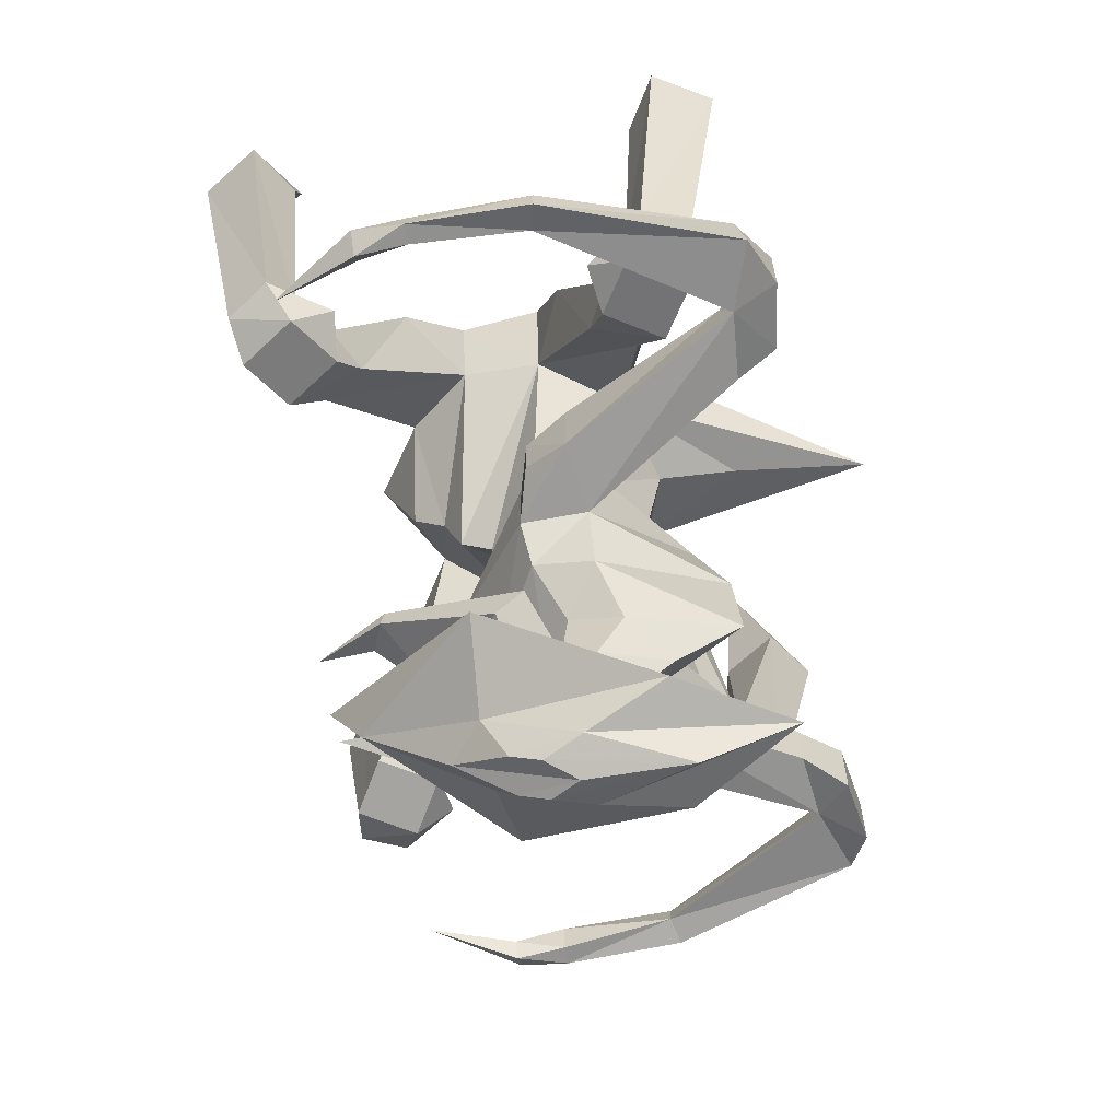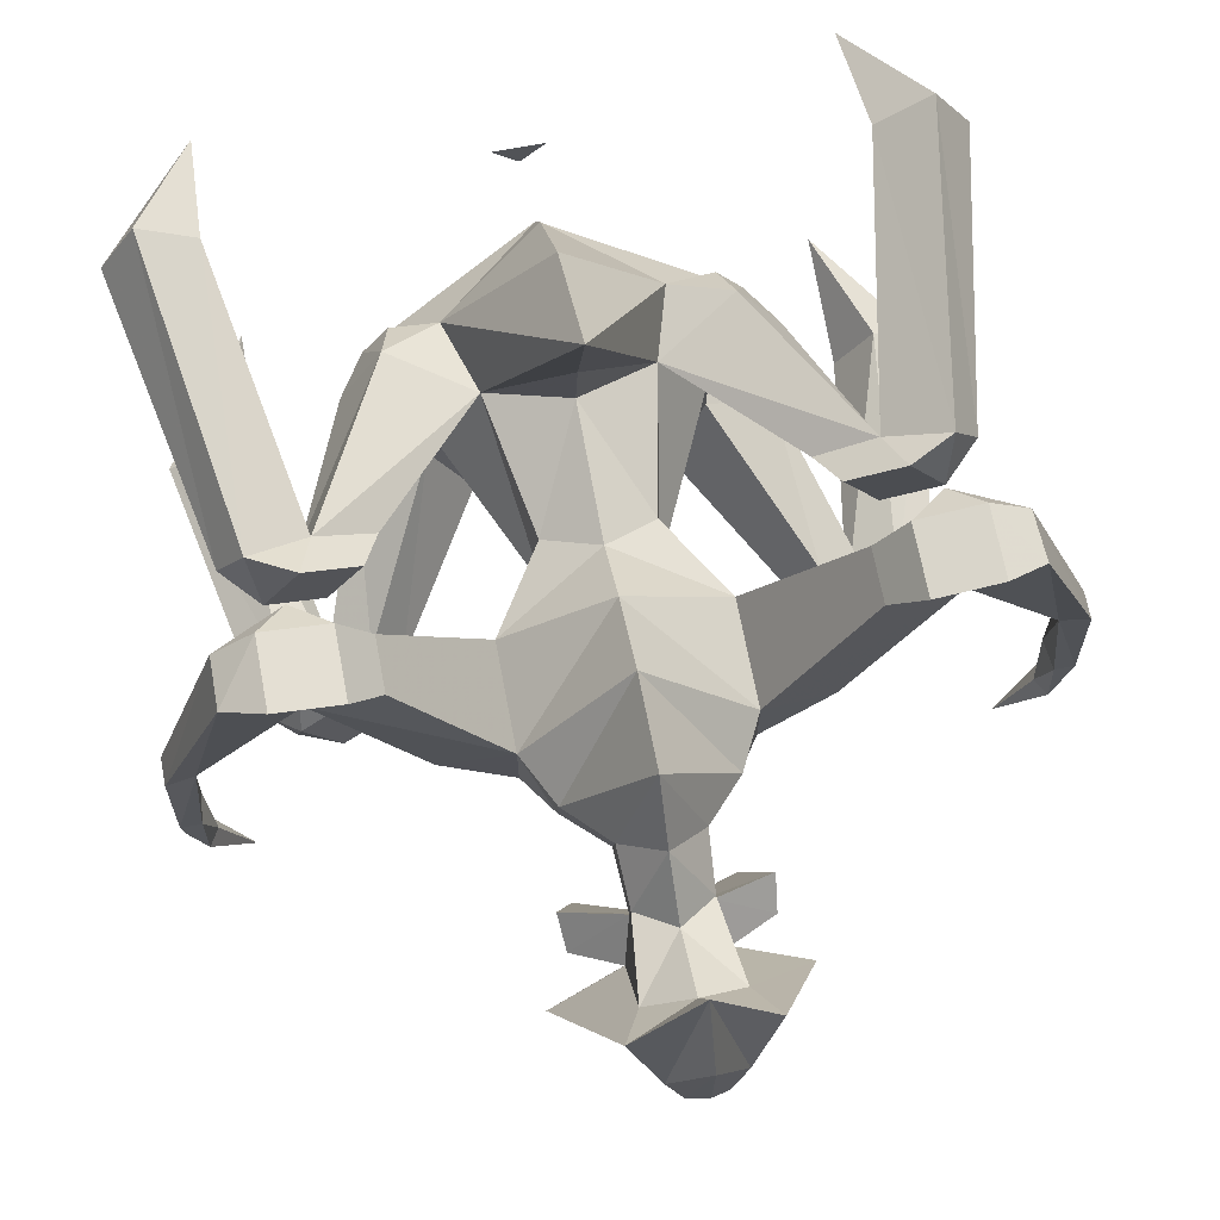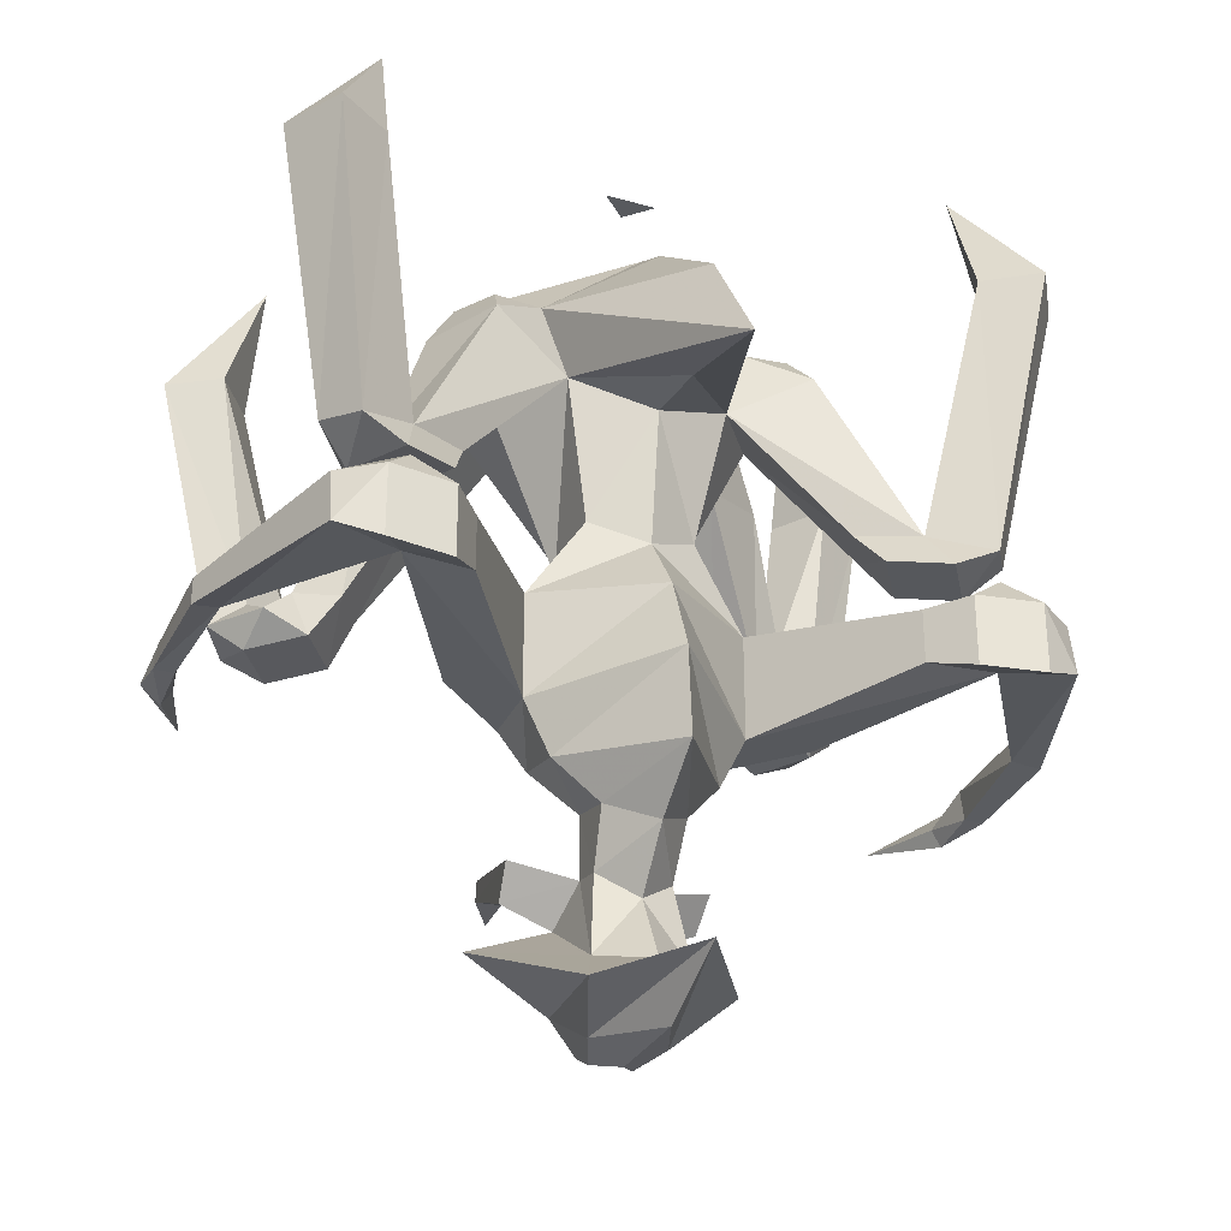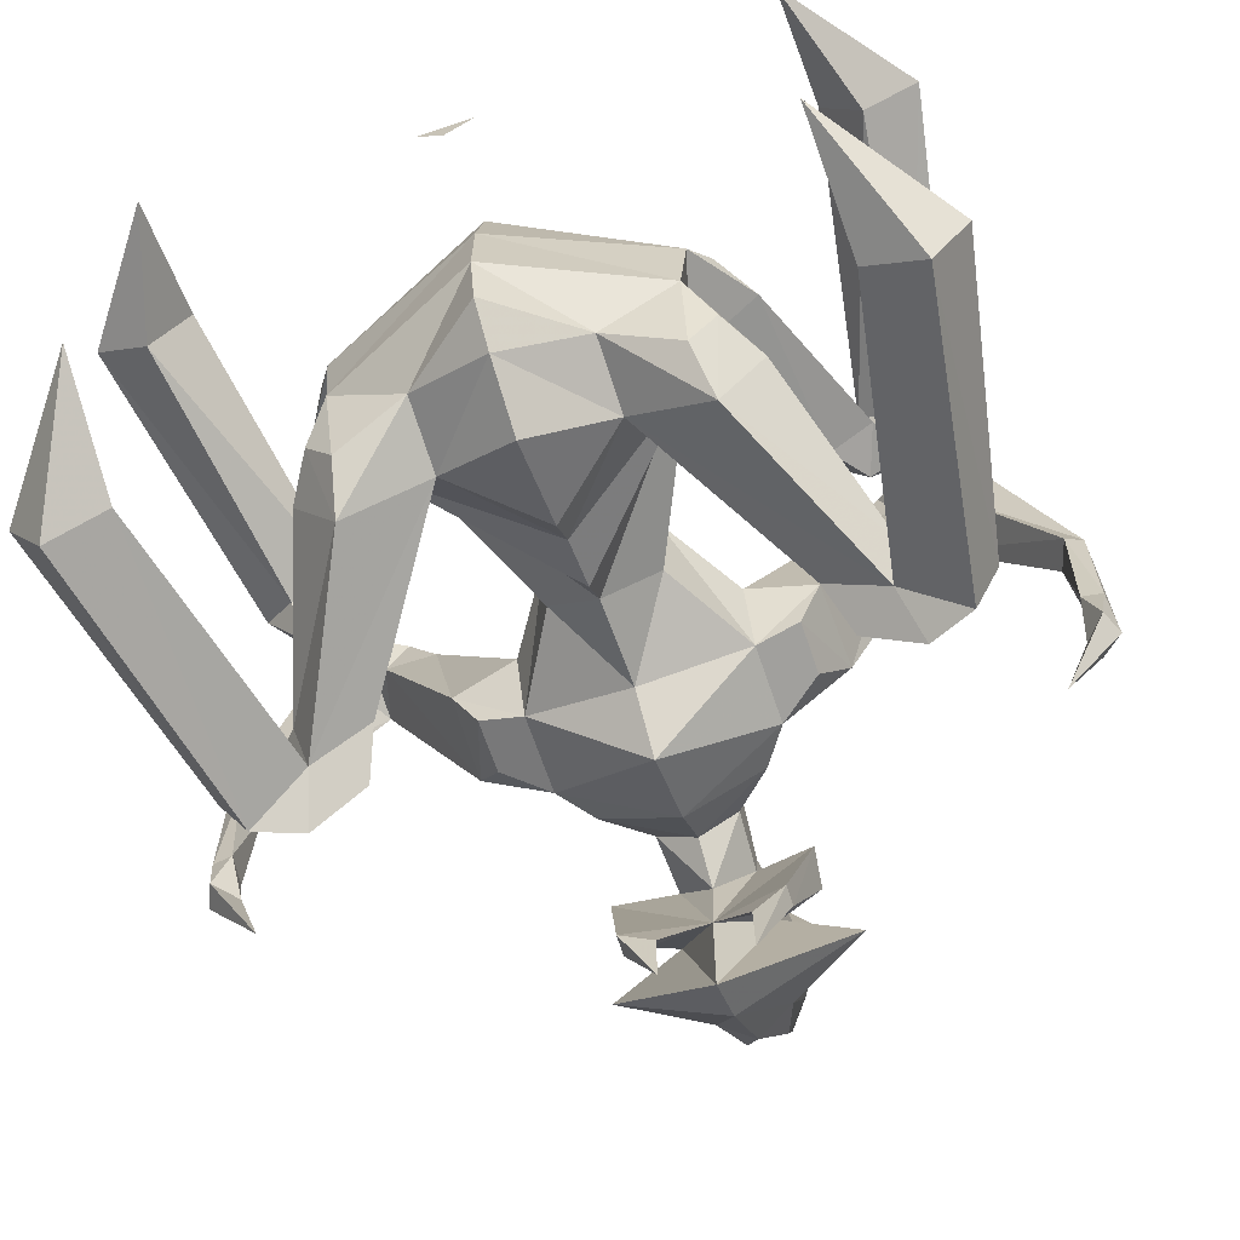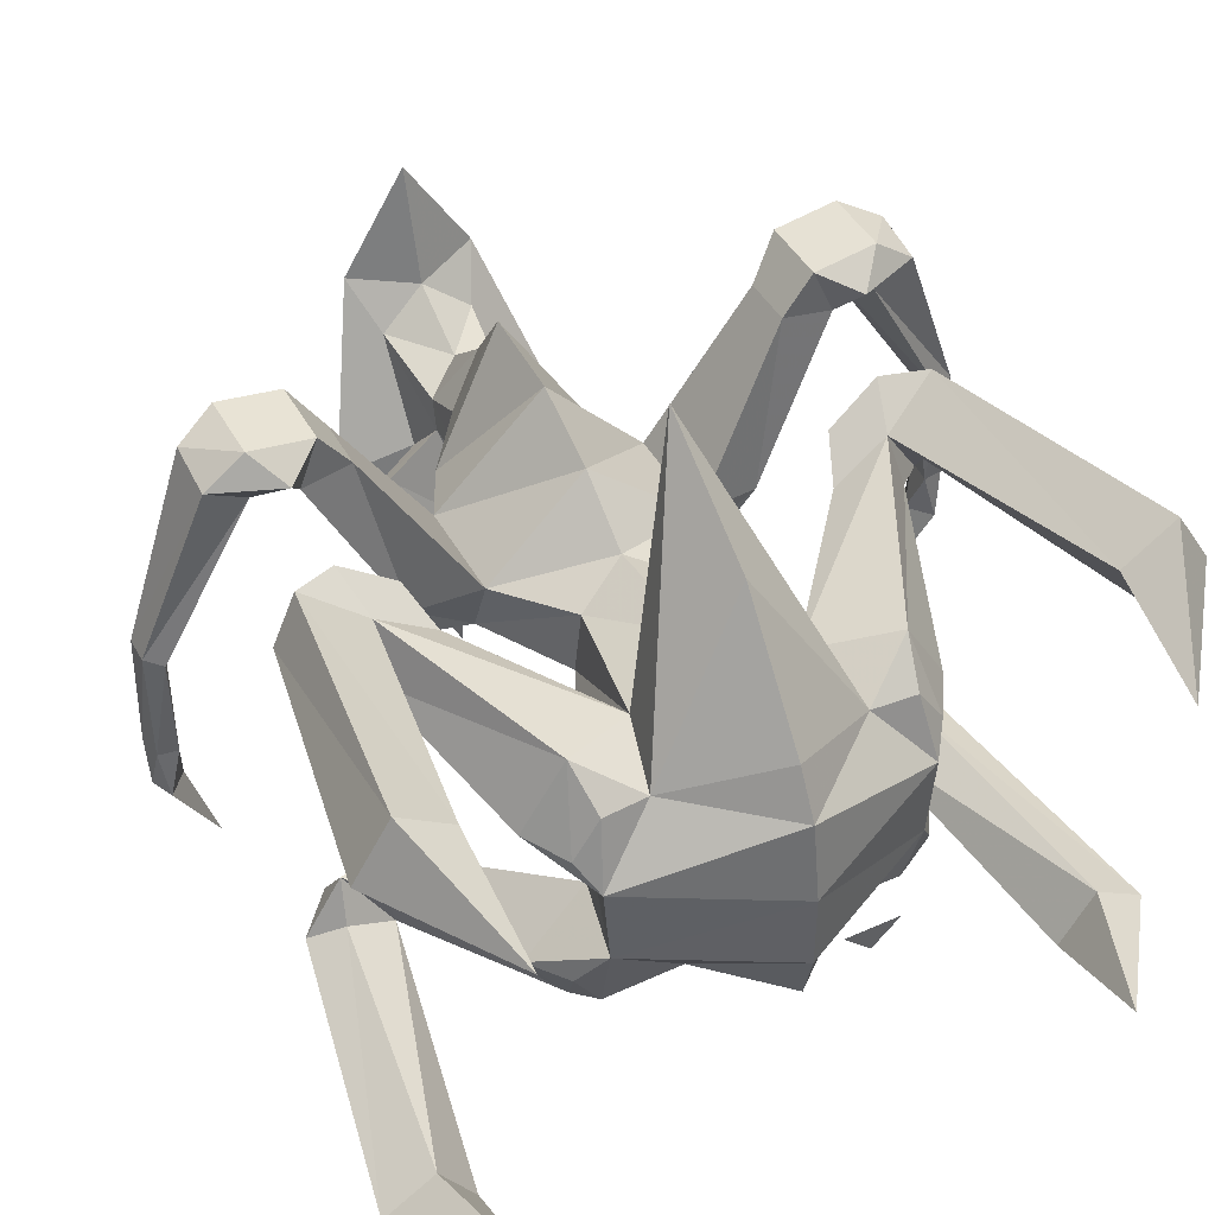
<metadata>
{"format":"obj","ext":"obj","renderer":"f3d","projection":"perspective","resolution":1024,"background":"white","views":[{"elev":-64.7,"azim":-79.3,"up":"+Y"},{"elev":69.0,"azim":-10.8,"up":"+Z"},{"elev":-30.6,"azim":-21.7,"up":"+Y"},{"elev":-66.5,"azim":-161.3,"up":"+Z"},{"elev":44.5,"azim":152.5,"up":"+Z"}]}
</metadata>
<code>
v 0 0 0
v -0.0625 0 0.0625
v 0.0625 0 0.0625
v 0 -0.5078 0.5234
v 0.2422 -0.4219 0.1328
v 0 -0.2812 0.2344
v -0.2422 -0.4219 0.1328
v 0 -0.8125 0.7188
v 0.1875 -0.6094 0.1562
v 0.375 -0.5078 0.2188
v 0.3516 -0.4141 0.1328
v 0.375 -0.3594 -0.02344
v 0 -0.2188 0.125
v -0.375 -0.3594 -0.02344
v -0.3516 -0.4141 0.1328
v -0.375 -0.5078 0.2188
v -0.1875 -0.6094 0.1562
v 0 -0.7188 0.4062
v 0 -0.6875 0.2188
v 0.125 -0.9375 0.1094
v 0.125 -0.9688 -0.07812
v 0.3125 -0.5703 -0.03125
v 0.4453 -0.9141 0.2344
v 0.5781 -0.9297 0.3125
v 0.6094 -0.8984 0.1875
v 0.4766 -0.5156 0.04688
v 0.4141 -0.4141 0.03906
v 0.3594 -0.3594 -0.2188
v 0 -0.1875 -0.0625
v -0.3594 -0.3594 -0.2188
v -0.3125 -0.5703 -0.03125
v -0.4766 -0.5156 0.04688
v -0.4141 -0.4141 0.03906
v -0.6094 -0.8984 0.1875
v -0.5781 -0.9297 0.3125
v -0.4453 -0.9141 0.2344
v -0.125 -0.9688 -0.07812
v -0.125 -0.9375 0.1094
v 0 -1.672 -0.125
v 0 -1.578 -0.0625
v 0.09375 -1.578 0
v 0.08594 -1.719 -0.01562
v 0 -1.656 -0.2969
v -0.08594 -1.719 -0.01562
v -0.09375 -1.578 0
v -0.1875 -1.469 -0.0625
v 0 -1.469 -0.1719
v 0.1875 -1.469 -0.0625
v 0.1875 -1.5 0.07812
v 0.09375 -1.609 0.125
v 0.08594 -1.734 0.0625
v 0.1094 -1.938 0.1094
v 0.1094 -1.797 -0.1094
v 0.2188 -1.742 -0.1328
v 0.2266 -1.672 -0.07031
v 0.1797 -1.57 -0.3906
v 0.1016 -1.586 -0.4297
v 0.1797 -1.617 -0.3984
v 0 -1.656 -0.5469
v -0.1094 -1.797 -0.1094
v -0.2188 -1.742 -0.1328
v -0.1797 -1.617 -0.3984
v -0.1016 -1.586 -0.4297
v -0.1797 -1.57 -0.3906
v -0.2266 -1.672 -0.07031
v -0.1094 -1.938 0.1094
v -0.08594 -1.734 0.0625
v -0.09375 -1.609 0.125
v -0.1875 -1.5 0.07812
v -0.25 -1.375 0.07812
v -0.25 -1.375 -0.07812
v 0 -1.281 -0.2656
v 0.25 -1.375 -0.07812
v 0.25 -1.375 0.07812
v 0 -1.344 0.3594
v 0 -1.562 0.375
v 0 -1.672 0.2188
v 0 -1.797 0.1094
v 0 -1.961 0.1953
v 0.1562 -2.031 0.2188
v 0.2812 -1.844 -0.1719
v 0 -1.781 -0.4688
v -0.2812 -1.844 -0.1719
v -0.1562 -2.031 0.2188
v 0 -1.156 0.2812
v -0.25 -1.125 0.07812
v -0.4844 -1.336 0.4531
v -0.6406 -1.336 0.4688
v -0.4141 -1.359 0.05469
v -0.3516 -1.305 -0.04688
v -0.25 -1.188 -0.07812
v 0 -1.156 -0.1719
v 0.25 -1.188 -0.07812
v 0.3516 -1.305 -0.04688
v 0.4141 -1.359 0.05469
v 0.6406 -1.336 0.4688
v 0.4844 -1.336 0.4531
v 0.25 -1.125 0.07812
v 0.6016 -1.203 0.4375
v 0.6406 -1.141 0.5078
v 0.7031 -1.211 0.4531
v 0.9141 -1.227 0.07031
v 0.8906 -1.297 0.07031
v 0.7969 -1.336 0.5234
v 0.7031 -1.375 0.5703
v 0.5547 -1.375 0.5469
v 0.4844 -1.211 0.4531
v 0.4062 -1.156 0.05469
v 0 -1 0.1719
v -0.4062 -1.156 0.05469
v -0.4844 -1.211 0.4531
v -0.5547 -1.375 0.5469
v -0.7031 -1.375 0.5703
v -0.7969 -1.336 0.5234
v -0.8906 -1.297 0.07031
v -0.9141 -1.227 0.07031
v -0.7031 -1.211 0.4531
v -0.6406 -1.141 0.5078
v -0.6016 -1.203 0.4375
v -0.3516 -1.18 -0.04688
v 0.3516 -1.18 -0.04688
v 0.5547 -1.211 0.5469
v 0.7031 -1.211 0.5703
v 0.7969 -1.211 0.5
v 0.9531 -1.25 0.08594
v 0.9531 -1.25 -0.1953
v 0.9062 -1.242 -0.1953
v 0.9141 -1.312 -0.1953
v 0.9609 -1.312 -0.1953
v 0.9531 -1.312 0.08594
v 0.9375 -1.234 -0.3125
v 0.8906 -1.289 -0.3125
v 0.9609 -1.289 -0.3125
v 0.8281 -1.273 -0.5156
v 0.9141 -1.328 -0.3125
v 0.6875 0 -0.6016
v 0.8203 -0.2891 -0.7891
v 0.6953 -0.2891 -0.7031
v 0.7812 -0.2891 -0.5703
v 0.9062 -0.2891 -0.6484
v 0.7734 -0.9609 -0.5781
v 0.7109 -0.9844 -0.6797
v 0.5781 -0.9297 -0.5938
v 0.6953 -0.9141 -0.5312
v 0.6797 -0.9688 -0.4375
v 0.6953 -1.031 -0.5312
v 0.6094 -1.031 -0.6641
v 0.4844 -1.008 -0.5859
v 0.4453 -0.9141 -0.5156
v 0.1875 -0.5312 -0.375
v 0.375 -0.5156 -0.4922
v 0.6094 -0.8984 -0.4688
v 0.5703 -1.008 -0.4531
v 0.5078 -0.9141 -0.4141
v 0.3125 -0.5547 -0.2188
v 0 -0.75 -0.3281
v 0 -0.6875 -0.4062
v 0 -0.4688 -0.5
v 0 -0.3125 -0.4375
v 0.1875 -0.3672 -0.3438
v 0.3516 -0.4141 -0.4141
v 0.4141 -0.4141 -0.3203
v 0.4766 -0.5156 -0.3359
v 0 -0.875 -0.2812
v -0.3125 -0.5547 -0.2188
v -0.1875 -0.5312 -0.375
v -0.1875 -0.3672 -0.3438
v 0 -0.2188 -0.375
v 0 -0.1875 -0.25
v 0.6953 -0.2891 0.4219
v 0.8203 -0.2891 0.5078
v 0.6875 0 0.3203
v 0.7812 -0.2891 0.2891
v 0.7109 -0.9844 0.3984
v 0.7734 -0.9609 0.2969
v 0.9062 -0.2891 0.3672
v 0.6953 -0.9141 0.25
v 0.6797 -0.9688 0.1562
v 0.5703 -1.008 0.1719
v 0.5078 -0.9141 0.1328
v 0.4844 -1.008 0.3047
v 0.6094 -1.031 0.3828
v 0.6953 -1.031 0.25
v 0.1016 -1.594 -0.5547
v 0 -2.031 0.4688
v 0.08594 -2.078 0.03125
v 0.08594 -1.953 -0.1875
v 0 -1.969 -0.2656
v -0.08594 -1.953 -0.1875
v -0.08594 -2.078 0.03125
v 0.04688 -2.055 -0.1328
v 0.04688 -2.094 -0.0625
v 0 -2.117 0.007812
v 0 -2.125 0.25
v -0.04688 -2.094 -0.0625
v -0.04688 -2.055 -0.1328
v 0 -0.9375 -0.2031
v -0.4766 -0.5156 -0.3359
v -0.5078 -0.9141 -0.4141
v -0.4453 -0.9141 -0.5156
v -0.5781 -0.9297 -0.5938
v -0.375 -0.5156 -0.4922
v -0.3516 -0.4141 -0.4141
v -0.5547 -1.211 0.5469
v -0.7031 -1.211 0.5703
v -0.7969 -1.211 0.5
v -0.9531 -1.312 0.08594
v -0.9609 -1.312 -0.1953
v -0.9141 -1.312 -0.1953
v -0.9062 -1.242 -0.1953
v -0.9531 -1.25 -0.1953
v -0.9531 -1.25 0.08594
v -0.8906 -1.289 -0.3125
v -0.9375 -1.234 -0.3125
v -0.9609 -1.289 -0.3125
v -0.9141 -1.328 -0.3125
v -0.8281 -1.273 -0.5156
v -0.6953 -0.2891 -0.7031
v -0.8203 -0.2891 -0.7891
v -0.6875 0 -0.6016
v -0.7812 -0.2891 -0.5703
v -0.7109 -0.9844 -0.6797
v -0.7734 -0.9609 -0.5781
v -0.9062 -0.2891 -0.6484
v -0.6953 -0.9141 -0.5312
v -0.6797 -0.9688 -0.4375
v -0.6094 -0.8984 -0.4688
v -0.4141 -0.4141 -0.3203
v -0.6953 -1.031 -0.5312
v -0.5703 -1.008 -0.4531
v -0.4844 -1.008 -0.5859
v -0.6094 -1.031 -0.6641
v -0.6875 0 0.3203
v -0.8203 -0.2891 0.5078
v -0.6953 -0.2891 0.4219
v -0.7812 -0.2891 0.2891
v -0.9062 -0.2891 0.3672
v -0.7734 -0.9609 0.2969
v -0.7109 -0.9844 0.3984
v -0.6953 -0.9141 0.25
v -0.6797 -0.9688 0.1562
v -0.6953 -1.031 0.25
v -0.6094 -1.031 0.3828
v -0.4844 -1.008 0.3047
v -0.5078 -0.9141 0.1328
v -0.5703 -1.008 0.1719
v -0.1016 -1.594 -0.5547
f 1 2 3
f 4 5 6
f 4 6 7
f 4 7 8
f 4 8 5
f 5 8 9
f 5 9 10
f 5 10 11
f 5 11 12
f 7 14 15
f 7 15 16
f 7 16 17
f 7 17 8
f 8 17 18
f 8 18 9
f 9 18 19
f 10 26 27
f 10 27 11
f 11 27 12
f 12 27 26
f 12 26 22
f 12 22 28
f 14 30 31
f 14 31 32
f 14 32 33
f 14 33 15
f 15 33 16
f 16 33 32
f 17 19 18
f 39 40 41
f 39 41 42
f 39 44 45
f 39 45 40
f 41 50 51
f 41 51 42
f 42 53 54
f 42 54 55
f 44 65 61
f 44 61 60
f 44 67 45
f 45 67 68
f 46 69 70
f 46 70 71
f 46 71 47
f 47 71 72
f 47 72 73
f 47 73 48
f 48 73 74
f 48 74 49
f 49 74 75
f 49 75 76
f 50 77 51
f 51 77 78
f 67 78 77
f 67 77 68
f 69 76 75
f 69 75 70
f 70 89 71
f 71 89 90
f 71 90 91
f 73 93 94
f 73 94 95
f 73 95 74
f 96 99 100
f 96 100 101
f 96 104 105
f 96 105 106
f 96 106 97
f 97 106 107
f 98 108 93
f 98 93 20
f 98 20 109
f 98 109 85
f 85 109 86
f 86 109 38
f 86 38 91
f 86 91 110
f 87 111 112
f 87 112 88
f 88 112 113
f 88 113 114
f 88 117 118
f 88 118 119
f 89 110 120
f 89 120 90
f 90 120 91
f 91 120 110
f 108 95 121
f 108 121 93
f 93 121 94
f 94 121 95
f 122 100 99
f 122 99 107
f 122 107 106
f 122 106 123
f 122 123 100
f 100 123 124
f 100 124 101
f 104 124 123
f 104 123 105
f 105 123 106
f 131 132 127
f 131 127 126
f 131 126 133
f 132 135 128
f 132 128 127
f 133 126 129
f 133 129 135
f 135 129 128
f 136 137 138
f 136 138 139
f 136 139 140
f 136 140 137
f 141 144 145
f 141 145 146
f 141 146 142
f 142 146 147
f 142 147 143
f 143 147 148
f 143 148 149
f 143 152 145
f 143 145 144
f 153 145 152
f 153 152 154
f 153 154 148
f 153 148 146
f 153 146 145
f 148 147 146
f 148 154 149
f 150 157 158
f 150 160 151
f 151 160 161
f 151 161 162
f 151 162 163
f 155 163 28
f 155 28 22
f 155 22 164
f 155 164 156
f 156 164 165
f 157 166 158
f 160 28 161
f 161 28 162
f 162 28 163
f 170 171 172
f 170 172 173
f 171 176 172
f 172 176 173
f 24 177 178
f 24 178 25
f 25 178 179
f 25 179 180
f 23 180 181
f 23 181 24
f 24 181 182
f 24 182 174
f 174 182 183
f 174 183 175
f 175 183 178
f 175 178 177
f 183 179 178
f 179 183 181
f 179 181 180
f 183 182 181
f 184 56 58
f 58 56 55
f 58 55 54
f 82 187 188
f 82 188 189
f 191 188 187
f 191 187 186
f 191 186 192
f 192 186 194
f 192 194 193
f 193 194 195
f 188 196 189
f 189 196 190
f 190 196 195
f 190 195 194
f 21 93 92
f 21 92 197
f 164 31 165
f 165 31 30
f 165 30 198
f 166 202 167
f 167 202 203
f 167 203 30
f 20 93 21
f 111 119 204
f 111 204 112
f 112 204 205
f 112 205 113
f 113 205 114
f 114 205 206
f 117 206 118
f 118 206 205
f 118 205 204
f 118 204 119
f 210 213 214
f 210 214 211
f 211 214 215
f 211 215 208
f 209 216 213
f 209 213 210
f 208 215 216
f 208 216 209
f 218 219 220
f 218 220 221
f 219 224 220
f 220 224 221
f 201 225 226
f 201 226 227
f 202 198 228
f 202 228 203
f 203 228 30
f 30 228 198
f 225 223 226
f 226 223 229
f 226 229 230
f 226 230 227
f 227 230 199
f 201 200 231
f 201 231 232
f 201 232 222
f 222 232 229
f 222 229 223
f 229 232 231
f 229 231 230
f 230 231 199
f 199 231 200
f 233 234 235
f 233 235 236
f 233 236 237
f 233 237 234
f 238 240 241
f 238 241 242
f 238 242 239
f 239 242 243
f 239 243 35
f 35 243 244
f 35 244 36
f 36 244 245
f 34 245 246
f 34 246 241
f 34 241 35
f 35 241 240
f 241 246 242
f 242 246 244
f 242 244 243
f 244 246 245
f 64 247 62
f 64 62 65
f 65 62 61
f 92 91 37
f 92 37 197
f 37 91 38
f 5 12 13
f 5 13 6
f 6 13 7
f 7 13 14
f 9 19 20
f 9 20 21
f 9 21 22
f 9 22 23
f 9 23 24
f 9 24 10
f 10 24 25
f 10 25 26
f 12 28 29
f 12 29 13
f 13 29 14
f 14 29 30
f 16 32 34
f 16 34 35
f 16 35 17
f 17 35 36
f 17 36 31
f 17 31 37
f 17 37 38
f 17 38 19
f 40 45 46
f 40 46 47
f 40 47 48
f 40 48 41
f 41 48 49
f 41 49 50
f 42 51 52
f 42 52 53
f 44 60 66
f 44 66 67
f 45 68 69
f 45 69 46
f 49 76 50
f 50 76 77
f 51 78 52
f 52 78 79
f 52 79 80
f 52 80 81
f 52 81 53
f 53 81 59
f 59 81 82
f 59 82 83
f 59 83 60
f 60 83 66
f 66 83 84
f 66 84 79
f 66 79 78
f 66 78 67
f 68 77 76
f 68 76 69
f 70 75 85
f 70 85 86
f 70 86 87
f 70 87 88
f 70 88 89
f 71 91 72
f 72 91 92
f 72 92 93
f 72 93 73
f 74 95 96
f 74 96 97
f 74 97 98
f 74 98 85
f 74 85 75
f 95 99 96
f 96 101 102
f 96 102 103
f 96 103 104
f 97 107 98
f 98 107 108
f 86 110 111
f 86 111 87
f 88 114 115
f 88 115 116
f 88 116 117
f 88 119 89
f 89 119 110
f 108 107 99
f 108 99 95
f 101 124 125
f 101 125 102
f 102 125 126
f 102 126 127
f 102 127 103
f 103 127 128
f 103 128 129
f 103 129 130
f 103 130 104
f 104 130 124
f 137 140 141
f 137 141 142
f 137 142 138
f 138 142 143
f 138 143 139
f 139 143 144
f 139 144 140
f 140 144 141
f 143 149 150
f 143 150 151
f 143 151 152
f 149 154 155
f 149 155 150
f 150 155 156
f 150 156 157
f 150 158 159
f 150 159 160
f 151 163 152
f 152 163 154
f 154 163 155
f 156 165 166
f 156 166 157
f 158 166 159
f 159 166 167
f 159 167 168
f 159 168 160
f 160 168 169
f 160 169 28
f 170 173 24
f 170 24 174
f 170 174 171
f 171 174 175
f 171 175 176
f 173 176 177
f 173 177 24
f 25 180 26
f 26 180 22
f 22 180 23
f 175 177 176
f 80 79 185
f 80 185 186
f 80 186 187
f 80 187 81
f 81 187 82
f 82 189 83
f 83 189 84
f 84 189 190
f 84 190 185
f 84 185 79
f 190 194 185
f 185 194 186
f 21 197 22
f 22 197 164
f 164 197 31
f 165 198 199
f 165 199 200
f 165 200 166
f 166 200 201
f 166 201 202
f 167 30 169
f 167 169 168
f 169 29 28
f 29 169 30
f 19 109 20
f 109 19 38
f 124 130 125
f 125 130 129
f 125 129 126
f 119 111 110
f 114 206 207
f 114 207 115
f 115 207 208
f 115 208 209
f 115 209 210
f 115 210 116
f 116 210 211
f 116 211 212
f 116 212 117
f 117 212 206
f 211 208 212
f 212 208 207
f 212 207 206
f 218 221 201
f 218 201 222
f 218 222 219
f 219 222 223
f 219 223 224
f 221 224 225
f 221 225 201
f 201 227 202
f 202 227 198
f 224 223 225
f 227 199 198
f 234 237 238
f 234 238 239
f 234 239 235
f 235 239 35
f 235 35 236
f 236 35 240
f 236 240 237
f 237 240 238
f 36 245 31
f 31 245 32
f 32 245 34
f 197 37 31
f 39 42 43
f 39 43 44
f 42 55 43
f 43 55 56
f 43 56 57
f 43 63 64
f 43 64 65
f 43 65 44
f 184 57 56
f 63 247 64
f 43 57 58
f 43 58 54
f 43 54 53
f 43 53 59
f 43 59 60
f 43 60 61
f 43 61 62
f 43 62 63
f 184 58 57
f 191 192 193
f 191 193 188
f 193 195 196
f 193 196 188
f 63 62 247
f 131 133 134
f 131 134 132
f 132 134 135
f 133 135 134
f 216 215 217
f 216 217 213
f 213 217 214
f 214 217 215

</code>
